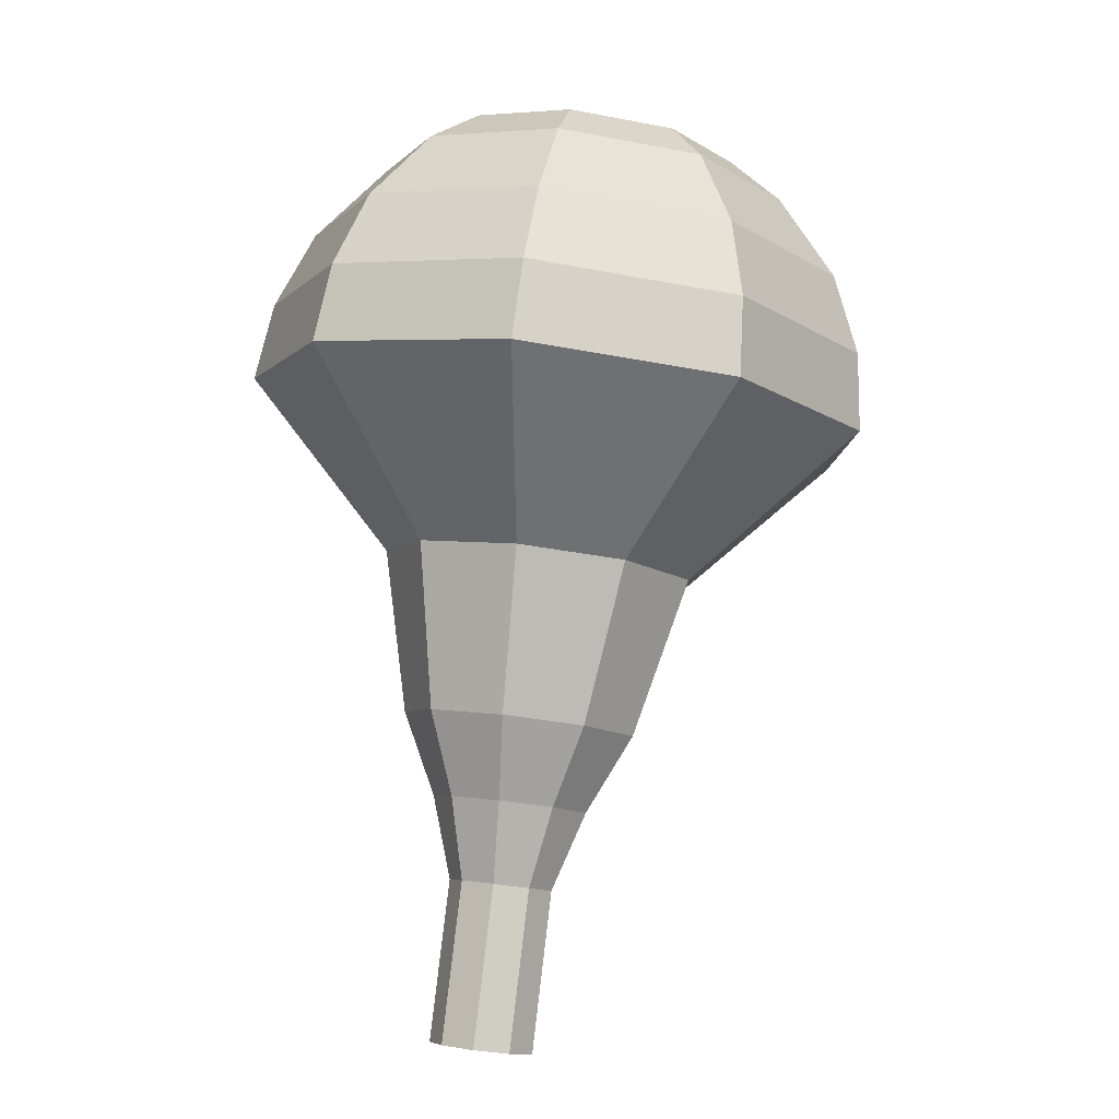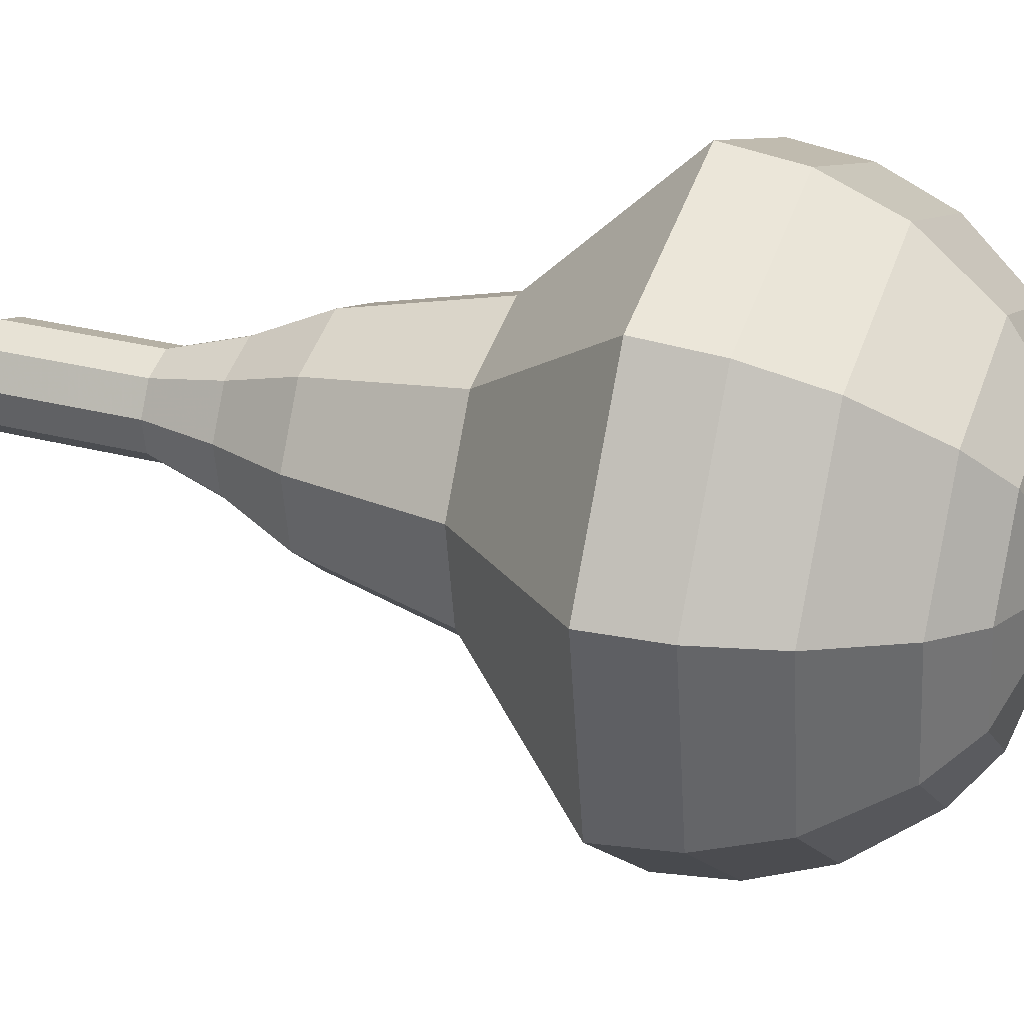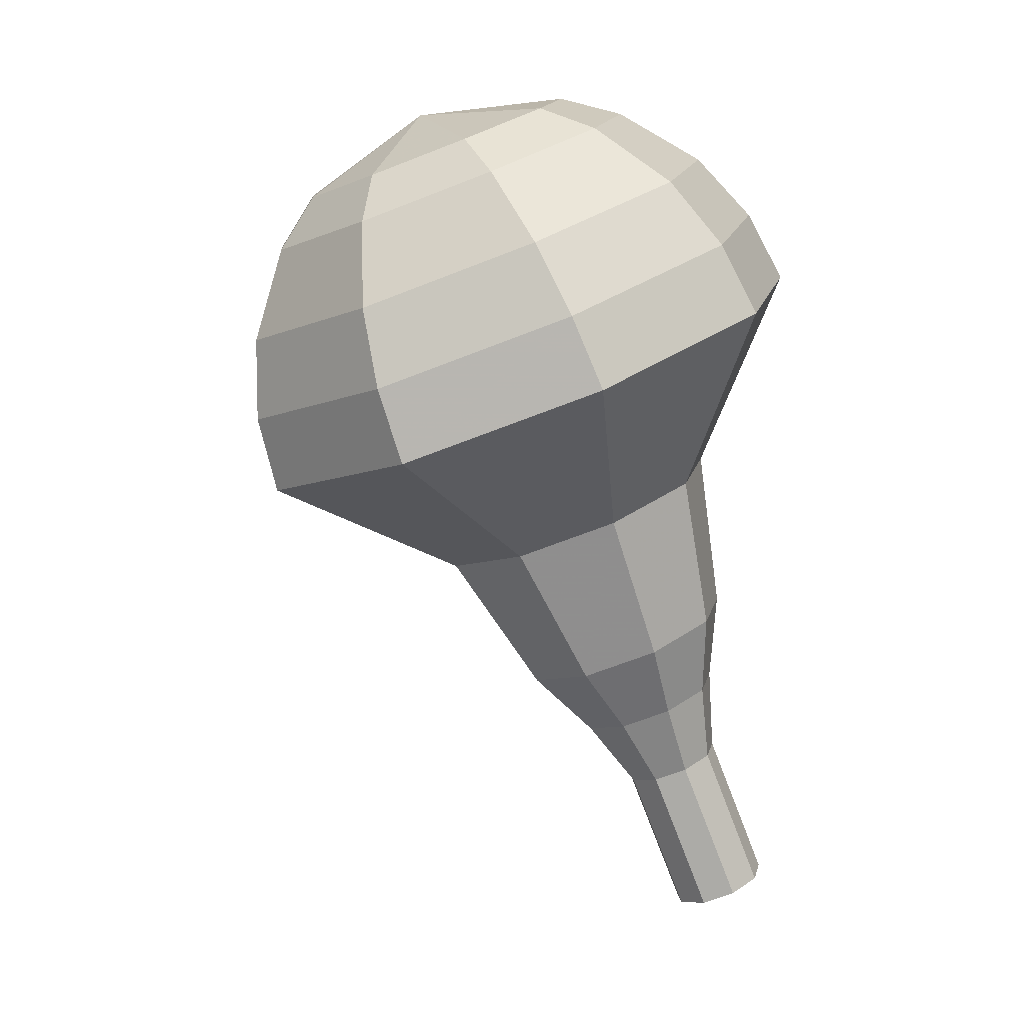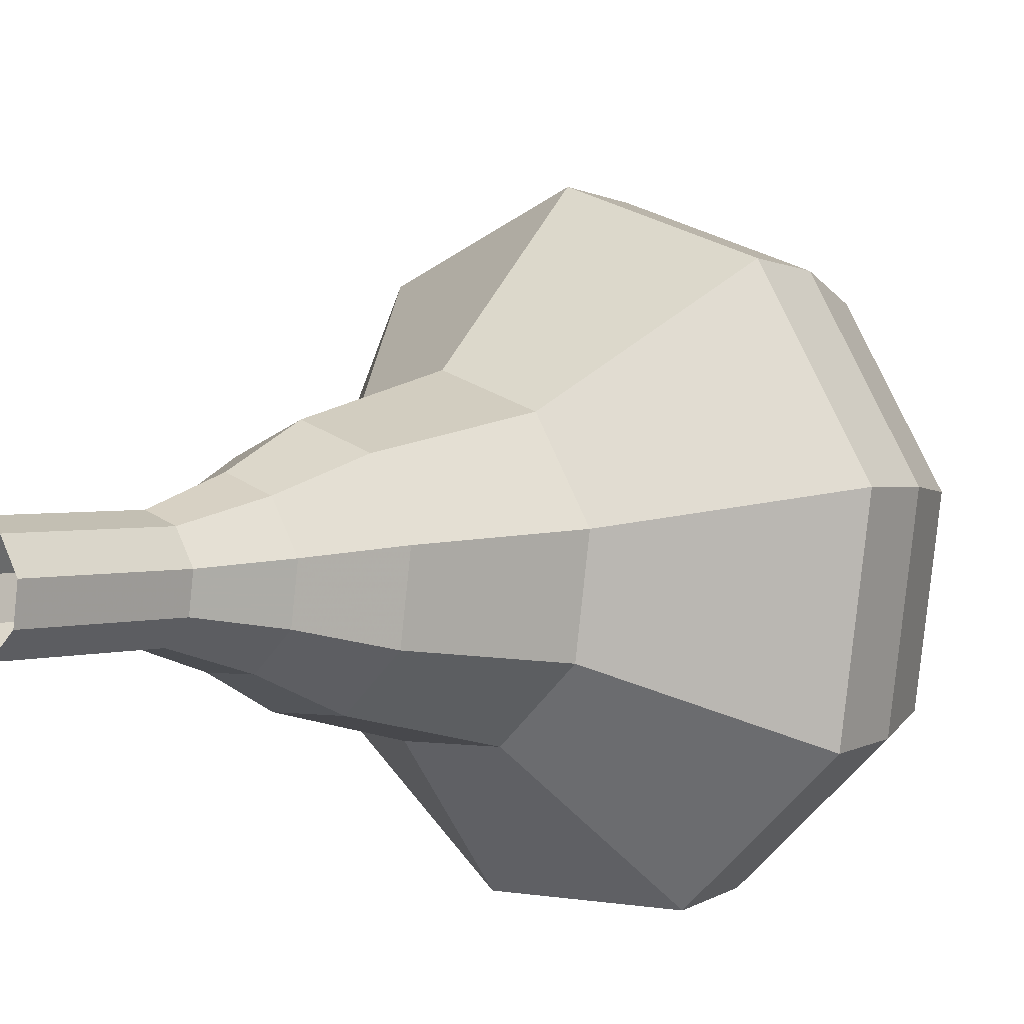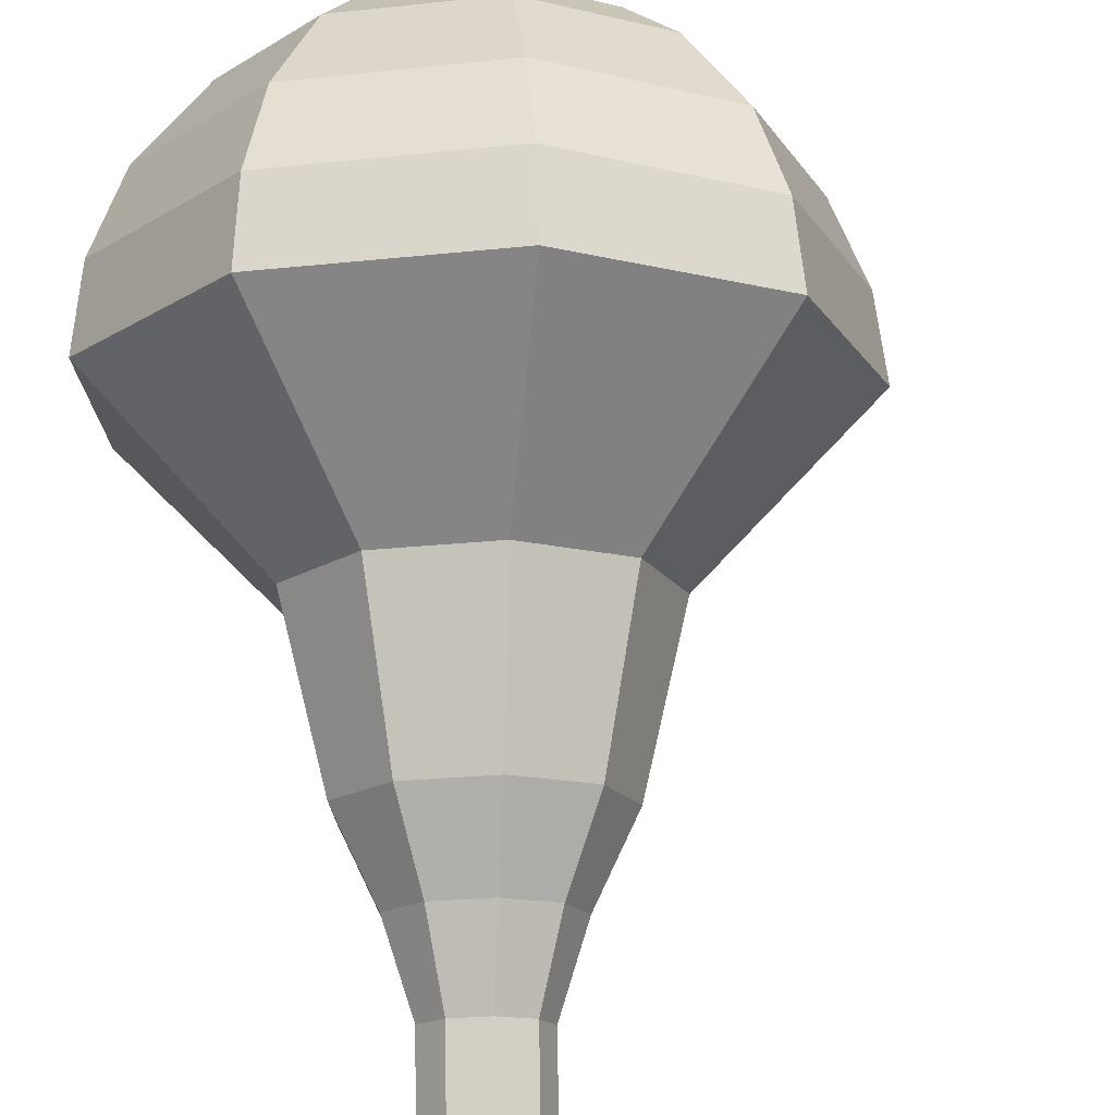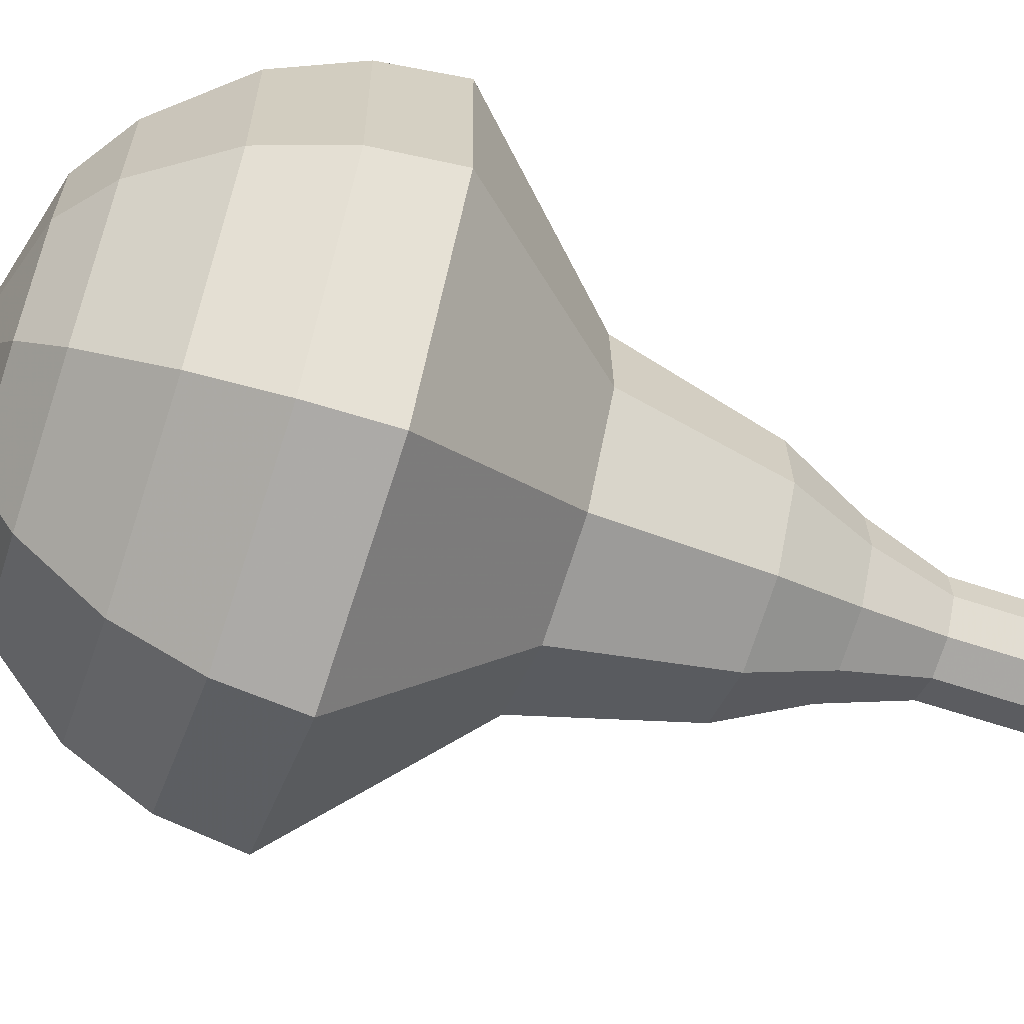
<metadata>
{"format":"obj","ext":"obj","renderer":"f3d","projection":"perspective","resolution":1024,"background":"white","views":[{"elev":11.7,"azim":75.8,"up":"+Z"},{"elev":62.2,"azim":-89.9,"up":"+Y"},{"elev":12.9,"azim":-28.8,"up":"+Z"},{"elev":-13.3,"azim":-154.6,"up":"+Y"},{"elev":62.5,"azim":161.0,"up":"+Y"},{"elev":-24.9,"azim":57.3,"up":"+Y"}]}
</metadata>
<code>
g tube1
v 157.3 156 97.73
v 156.5 156.2 97.43
v 155.8 155.8 97.28
v 155.4 155 97.33
v 155.7 154.2 97.57
v 156.3 153.8 97.88
v 157.1 153.9 98.12
v 157.7 154.5 98.17
v 157.8 155.4 98.02
v 157.3 156 97.73
v 156.7 156.4 99.51
v 156 156.6 99.22
v 155.2 156.2 99.06
v 154.9 155.4 99.12
v 155.1 154.6 99.35
v 155.7 154.2 99.66
v 156.6 154.3 99.9
v 157.1 154.9 99.95
v 157.2 155.7 99.8
v 156.7 156.4 99.51
v 156.2 156.8 101.3
v 155.4 156.9 101
v 154.6 156.5 100.8
v 154.3 155.8 100.9
v 154.5 155 101.1
v 155.2 154.5 101.4
v 156 154.7 101.7
v 156.6 155.3 101.7
v 156.6 156.1 101.6
v 156.2 156.8 101.3
v 155.9 157.7 103.1
v 154.7 157.9 102.6
v 153.6 157.3 102.4
v 153.1 156.2 102.5
v 153.4 155 102.8
v 154.4 154.3 103.3
v 155.7 154.5 103.7
v 156.5 155.4 103.7
v 156.6 156.7 103.5
v 155.9 157.7 103.1
v 155.9 158.8 104.9
v 154.1 159.2 104.2
v 152.4 158.3 103.9
v 151.6 156.6 104
v 152.1 154.8 104.5
v 153.6 153.8 105.2
v 155.5 154.1 105.7
v 156.7 155.5 105.9
v 156.9 157.4 105.5
v 155.9 158.8 104.9
v 155.2 160.4 108.4
v 152.8 160.9 107.6
v 150.6 159.7 107.1
v 149.6 157.3 107.3
v 150.2 154.9 108
v 152.2 153.6 108.9
v 154.7 154 109.6
v 156.4 155.9 109.8
v 156.6 158.4 109.3
v 155.2 160.4 108.4
v 156.1 164.3 112
v 151.4 165.3 110.3
v 146.9 162.9 109.3
v 144.9 158.2 109.7
v 146.1 153.4 111.1
v 150.2 150.8 112.9
v 155 151.5 114.3
v 158.5 155.3 114.7
v 158.9 160.4 113.7
v 156.1 164.3 112
v 155.4 164.5 113.7
v 150.8 165.4 112.1
v 146.5 163.1 111.2
v 144.5 158.5 111.5
v 145.8 153.9 112.9
v 149.6 151.4 114.6
v 154.4 152.1 116
v 157.7 155.8 116.3
v 158.1 160.7 115.4
v 155.4 164.5 113.7
v 154.4 164.2 115.5
v 150.3 165 114
v 146.5 162.9 113.2
v 144.7 158.9 113.5
v 145.8 154.8 114.7
v 149.3 152.5 116.3
v 153.5 153.2 117.5
v 156.5 156.4 117.8
v 156.8 160.8 117
v 154.4 164.2 115.5
v 153 163.3 117.2
v 149.9 163.9 116.1
v 147 162.3 115.5
v 145.6 159.2 115.7
v 146.4 156.1 116.6
v 149.1 154.3 117.9
v 152.3 154.8 118.8
v 154.6 157.3 119
v 154.9 160.7 118.4
v 153 163.3 117.2
v 152 162.3 118.1
v 149.7 162.8 117.3
v 147.6 161.6 116.8
v 146.6 159.4 117
v 147.2 157.1 117.7
v 149.1 155.8 118.6
v 151.5 156.2 119.3
v 153.1 158 119.4
v 153.4 160.4 119
v 152 162.3 118.1
v 149.7 159.5 119
v 149.7 159.5 119
v 149.7 159.5 119
v 149.7 159.5 119
v 149.7 159.5 119
v 149.7 159.5 119
v 149.7 159.5 119
v 149.7 159.5 119
v 149.7 159.5 119
v 149.7 159.5 119
f 1 2 12
f 12 11 1
f 2 3 13
f 13 12 2
f 3 4 14
f 14 13 3
f 4 5 15
f 15 14 4
f 5 6 16
f 16 15 5
f 6 7 17
f 17 16 6
f 7 8 18
f 18 17 7
f 8 9 19
f 19 18 8
f 9 10 20
f 20 19 9
f 11 12 22
f 22 21 11
f 12 13 23
f 23 22 12
f 13 14 24
f 24 23 13
f 14 15 25
f 25 24 14
f 15 16 26
f 26 25 15
f 16 17 27
f 27 26 16
f 17 18 28
f 28 27 17
f 18 19 29
f 29 28 18
f 19 20 30
f 30 29 19
f 21 22 32
f 32 31 21
f 22 23 33
f 33 32 22
f 23 24 34
f 34 33 23
f 24 25 35
f 35 34 24
f 25 26 36
f 36 35 25
f 26 27 37
f 37 36 26
f 27 28 38
f 38 37 27
f 28 29 39
f 39 38 28
f 29 30 40
f 40 39 29
f 31 32 42
f 42 41 31
f 32 33 43
f 43 42 32
f 33 34 44
f 44 43 33
f 34 35 45
f 45 44 34
f 35 36 46
f 46 45 35
f 36 37 47
f 47 46 36
f 37 38 48
f 48 47 37
f 38 39 49
f 49 48 38
f 39 40 50
f 50 49 39
f 41 42 52
f 52 51 41
f 42 43 53
f 53 52 42
f 43 44 54
f 54 53 43
f 44 45 55
f 55 54 44
f 45 46 56
f 56 55 45
f 46 47 57
f 57 56 46
f 47 48 58
f 58 57 47
f 48 49 59
f 59 58 48
f 49 50 60
f 60 59 49
f 51 52 62
f 62 61 51
f 52 53 63
f 63 62 52
f 53 54 64
f 64 63 53
f 54 55 65
f 65 64 54
f 55 56 66
f 66 65 55
f 56 57 67
f 67 66 56
f 57 58 68
f 68 67 57
f 58 59 69
f 69 68 58
f 59 60 70
f 70 69 59
f 61 62 72
f 72 71 61
f 62 63 73
f 73 72 62
f 63 64 74
f 74 73 63
f 64 65 75
f 75 74 64
f 65 66 76
f 76 75 65
f 66 67 77
f 77 76 66
f 67 68 78
f 78 77 67
f 68 69 79
f 79 78 68
f 69 70 80
f 80 79 69
f 71 72 82
f 82 81 71
f 72 73 83
f 83 82 72
f 73 74 84
f 84 83 73
f 74 75 85
f 85 84 74
f 75 76 86
f 86 85 75
f 76 77 87
f 87 86 76
f 77 78 88
f 88 87 77
f 78 79 89
f 89 88 78
f 79 80 90
f 90 89 79
f 81 82 92
f 92 91 81
f 82 83 93
f 93 92 82
f 83 84 94
f 94 93 83
f 84 85 95
f 95 94 84
f 85 86 96
f 96 95 85
f 86 87 97
f 97 96 86
f 87 88 98
f 98 97 87
f 88 89 99
f 99 98 88
f 89 90 100
f 100 99 89
f 91 92 102
f 102 101 91
f 92 93 103
f 103 102 92
f 93 94 104
f 104 103 93
f 94 95 105
f 105 104 94
f 95 96 106
f 106 105 95
f 96 97 107
f 107 106 96
f 97 98 108
f 108 107 97
f 98 99 109
f 109 108 98
f 99 100 110
f 110 109 99
f 101 102 112
f 112 111 101
f 102 103 113
f 113 112 102
f 103 104 114
f 114 113 103
f 104 105 115
f 115 114 104
f 105 106 116
f 116 115 105
f 106 107 117
f 117 116 106
f 107 108 118
f 118 117 107
f 108 109 119
f 119 118 108
f 109 110 120
f 120 119 109
g

</code>
